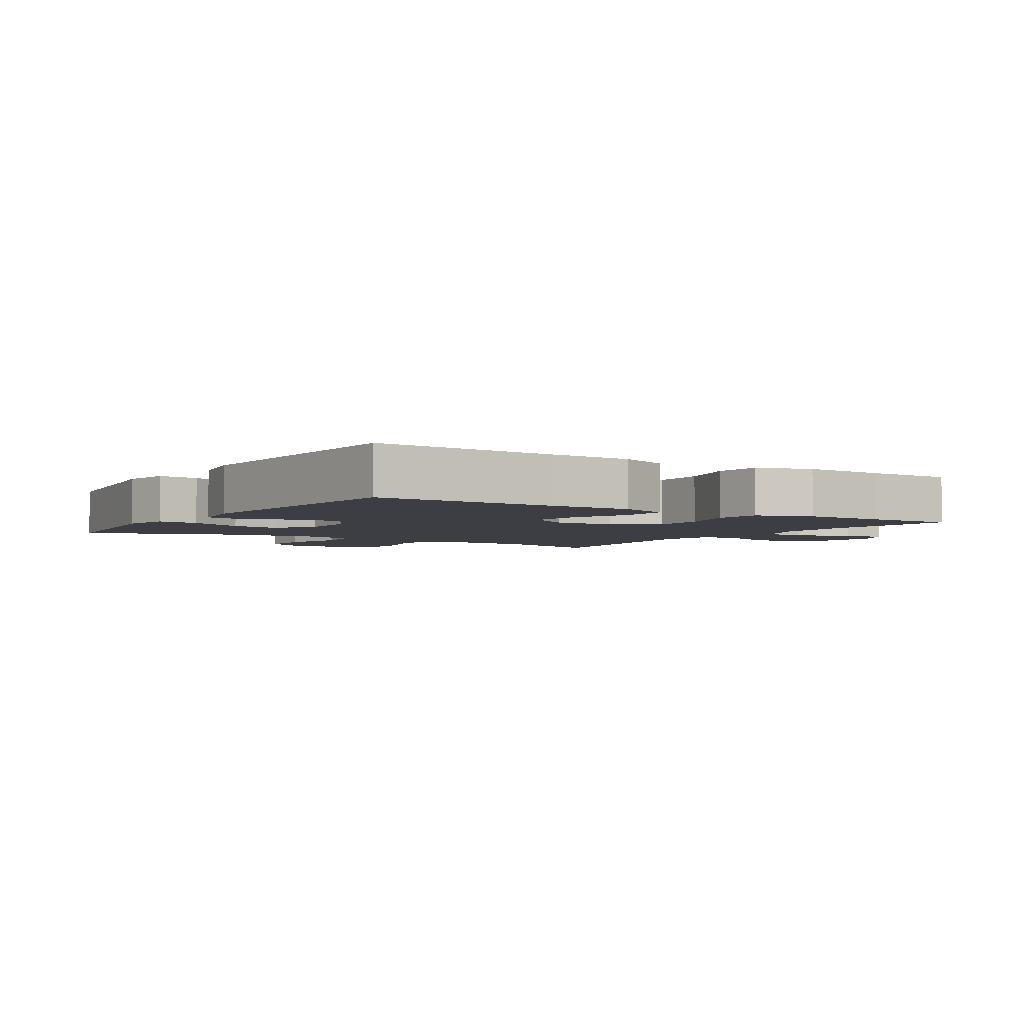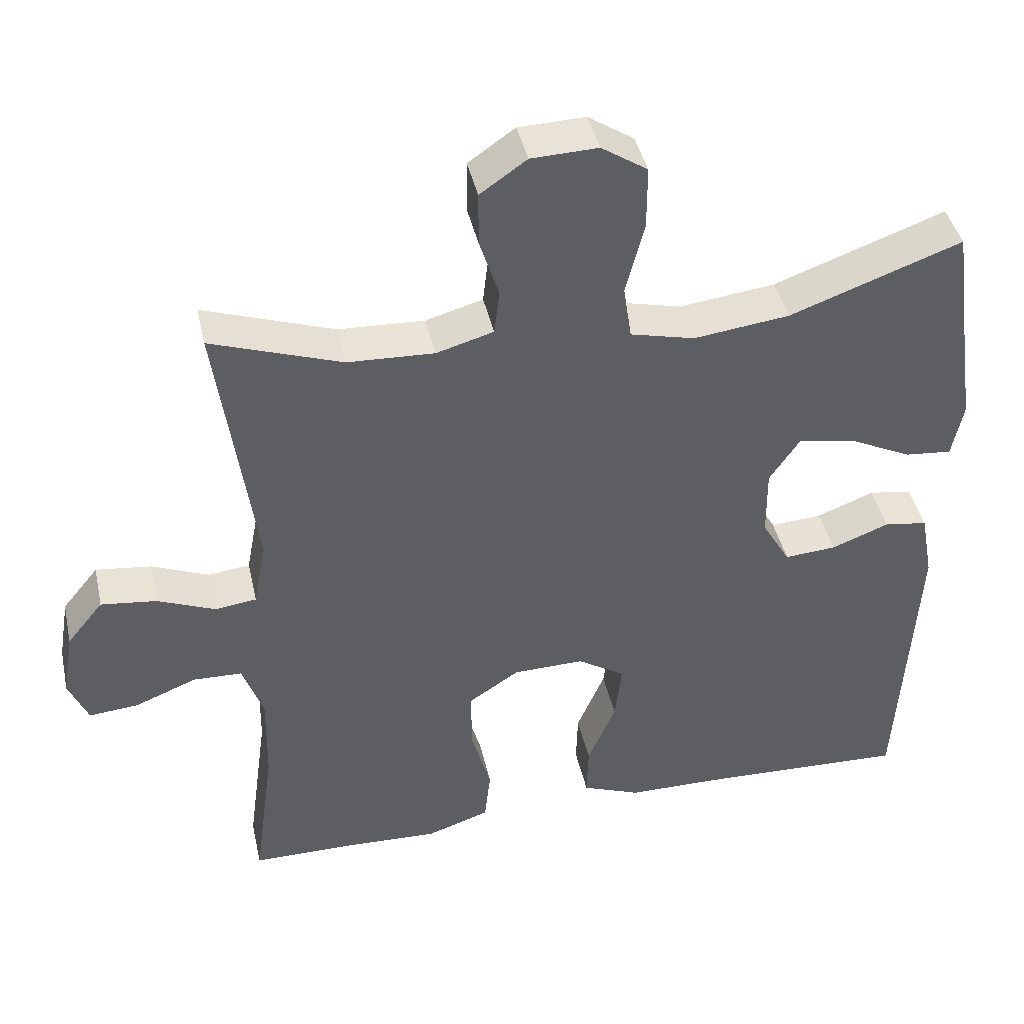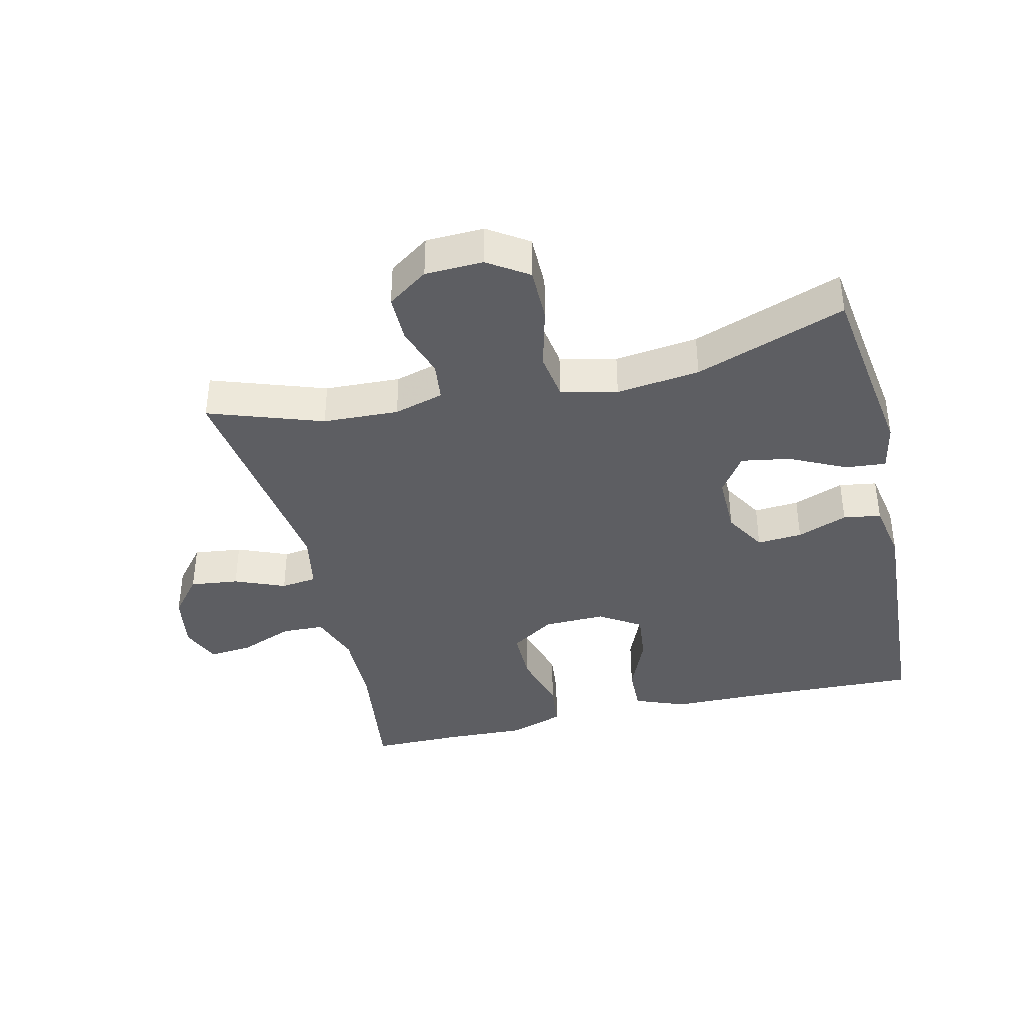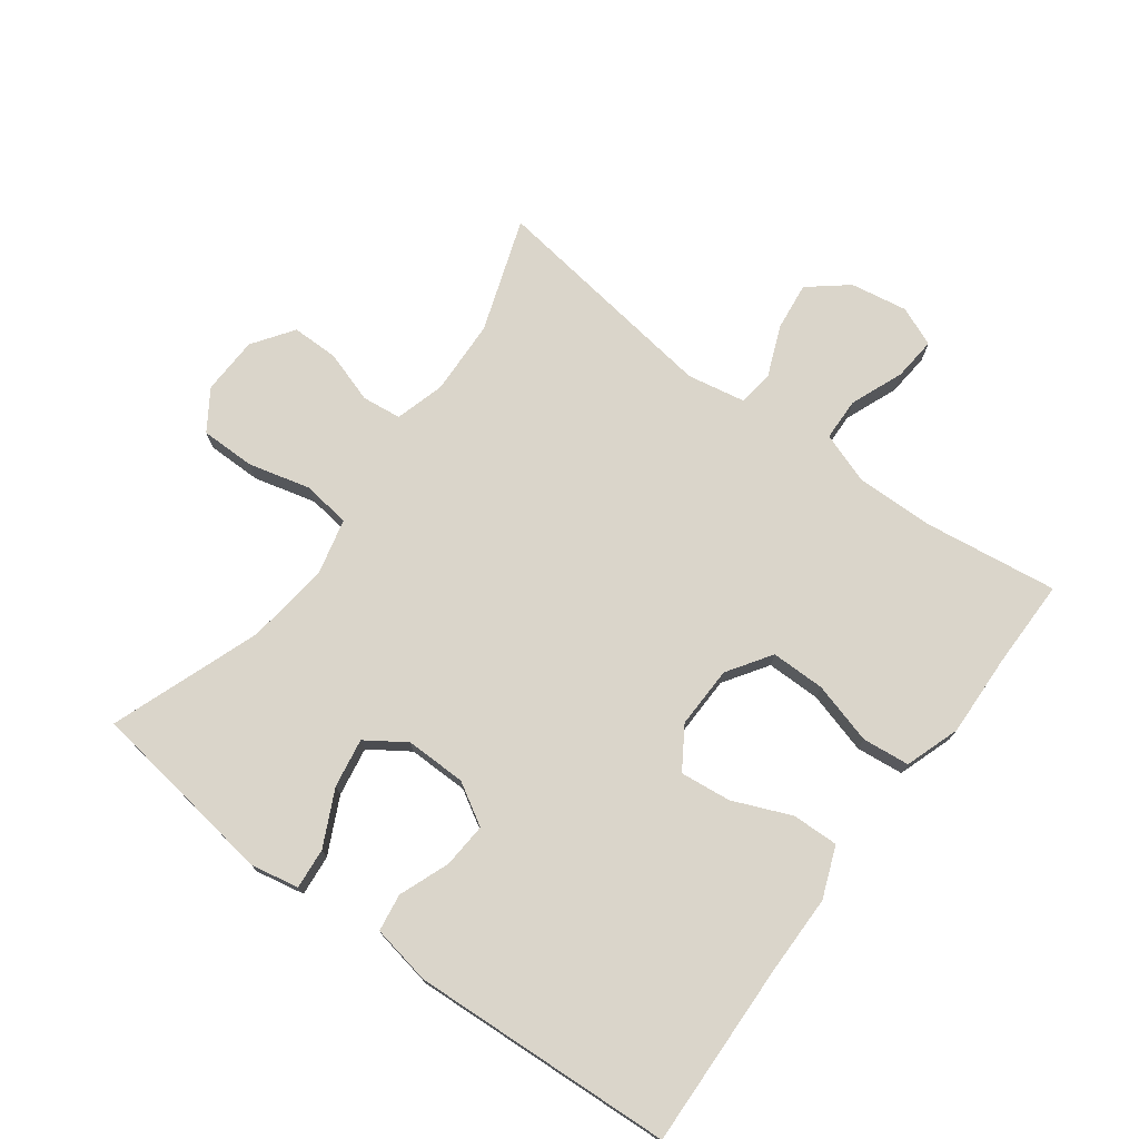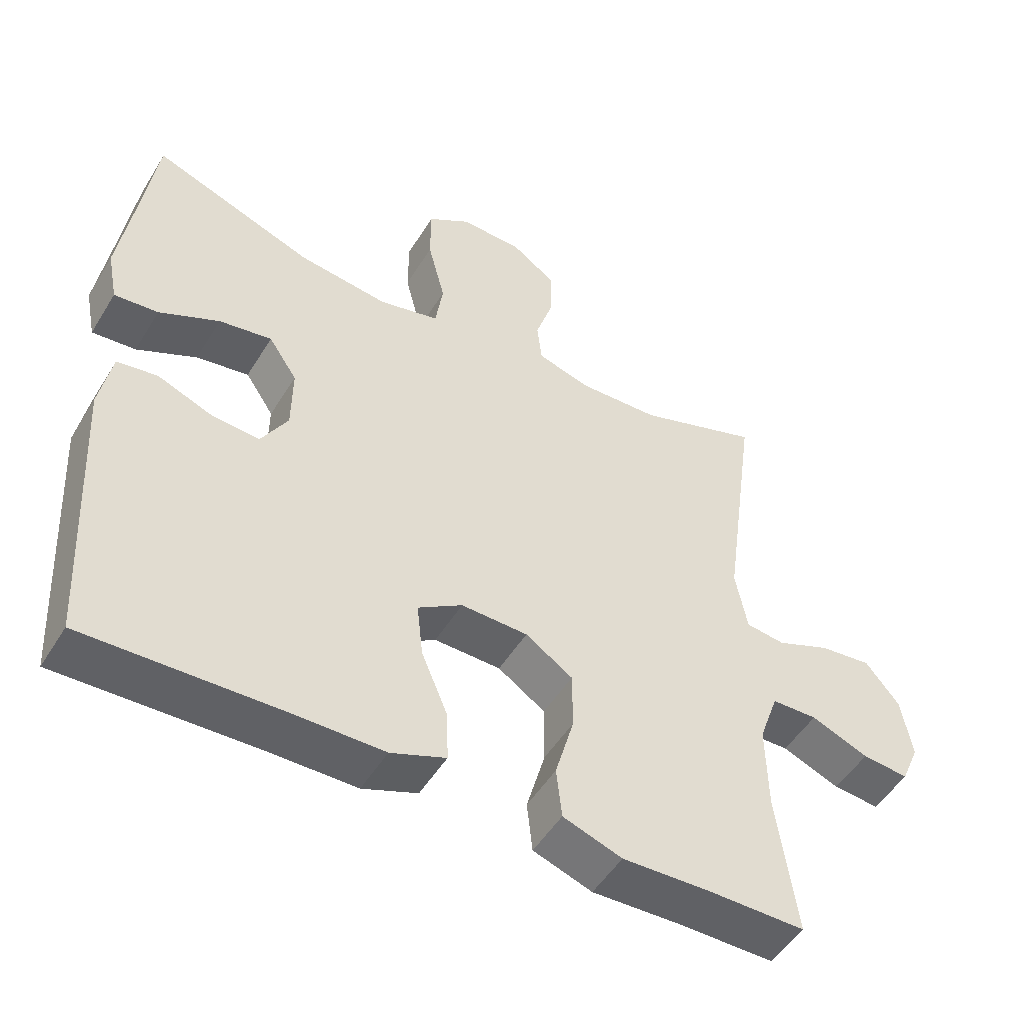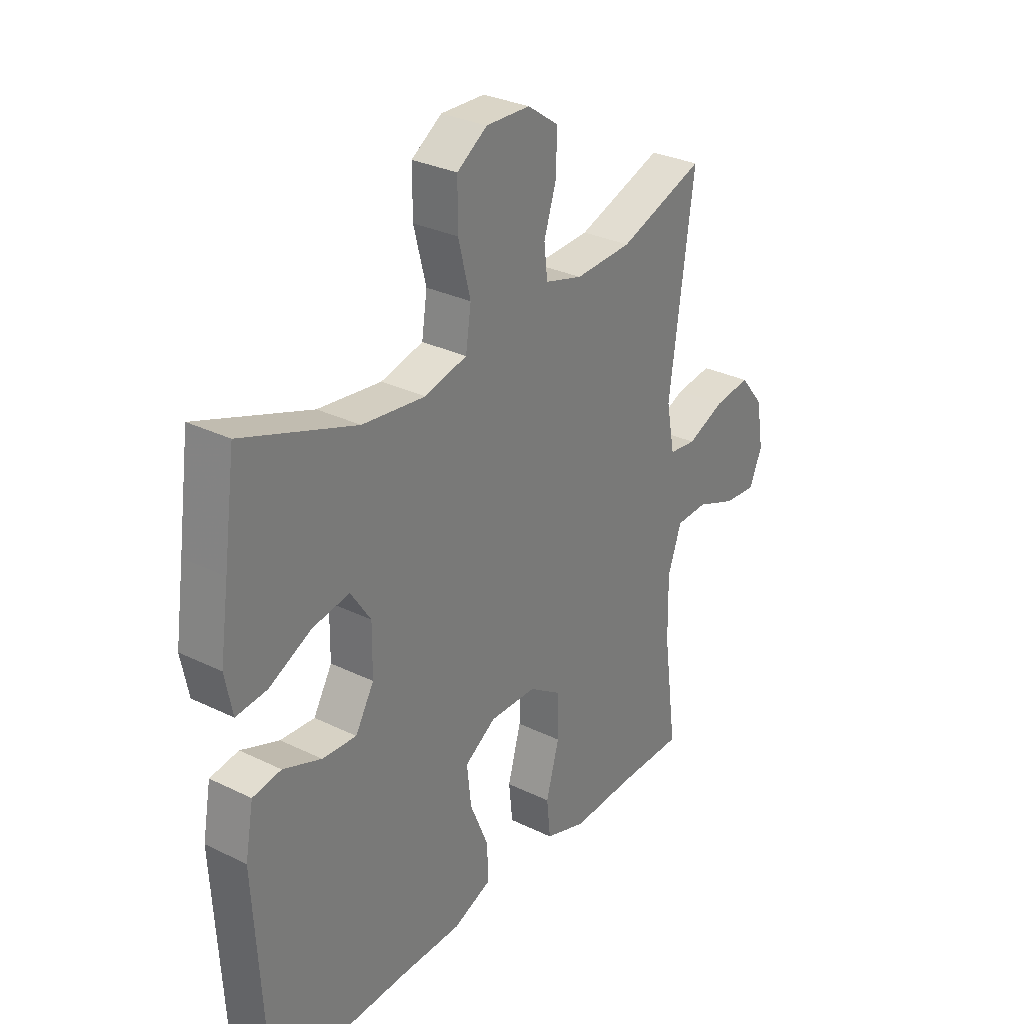
<metadata>
{"format":"obj","ext":"obj","renderer":"f3d","projection":"perspective","resolution":1024,"background":"white","views":[{"elev":-3.7,"azim":147.4,"up":"+Y"},{"elev":42.2,"azim":-12.4,"up":"+Z"},{"elev":-38.8,"azim":13.3,"up":"+Y"},{"elev":74.3,"azim":126.6,"up":"+Y"},{"elev":-50.4,"azim":149.4,"up":"+Z"},{"elev":30.3,"azim":125.3,"up":"+Z"}]}
</metadata>
<code>
v -0.5 0.07 0.5
v -0.324 0.07 0.439
v -0.207 0.07 0.434
v -0.13 0.07 0.456
v -0.123 0.07 0.517
v -0.149 0.07 0.598
v -0.149 0.07 0.671
v -0.086 0.07 0.715
v 0.004 0.07 0.718
v 0.066 0.07 0.677
v 0.066 0.07 0.592
v 0.041 0.07 0.494
v 0.052 0.07 0.421
v 0.139 0.07 0.4
v 0.268 0.07 0.416
v 0.5 0.07 0.5
v 0.524 0.07 0.329
v 0.542 0.07 0.206
v 0.527 0.07 0.131
v 0.464 0.07 0.137
v 0.378 0.07 0.179
v 0.302 0.07 0.192
v 0.261 0.07 0.131
v 0.262 0.07 0.037
v 0.3 0.07 -0.028
v 0.37 0.07 -0.023
v 0.448 0.07 0.007
v 0.506 0.07 -0.002
v 0.523 0.07 -0.094
v 0.5 0.07 -0.5
v 0.214 0.07 -0.49
v 0.09 0.07 -0.489
v 0.011 0.07 -0.458
v 0.013 0.07 -0.386
v 0.051 0.07 -0.296
v 0.06 0.07 -0.217
v -0.004 0.07 -0.176
v -0.1 0.07 -0.178
v -0.168 0.07 -0.223
v -0.168 0.07 -0.307
v -0.141 0.07 -0.403
v -0.149 0.07 -0.476
v -0.234 0.07 -0.505
v -0.362 0.07 -0.5
v -0.5 0.07 -0.5
v -0.472 0.07 -0.293
v -0.47 0.07 -0.171
v -0.498 0.07 -0.092
v -0.564 0.07 -0.09
v -0.647 0.07 -0.123
v -0.714 0.07 -0.129
v -0.74 0.07 -0.068
v -0.725 0.07 0.021
v -0.676 0.07 0.081
v -0.601 0.07 0.072
v -0.523 0.07 0.04
v -0.467 0.07 0.047
v -0.45 0.07 0.137
v -0.5 0 0.5
v -0.324 0 0.439
v -0.207 0 0.434
v -0.13 0 0.456
v -0.123 0 0.517
v -0.149 0 0.598
v -0.149 0 0.671
v -0.086 0 0.715
v 0.004 0 0.718
v 0.066 0 0.677
v 0.066 0 0.592
v 0.041 0 0.494
v 0.052 0 0.421
v 0.139 0 0.4
v 0.268 0 0.416
v 0.5 0 0.5
v 0.524 0 0.329
v 0.542 0 0.206
v 0.527 0 0.131
v 0.464 0 0.137
v 0.378 0 0.179
v 0.302 0 0.192
v 0.261 0 0.131
v 0.262 0 0.037
v 0.3 0 -0.028
v 0.37 0 -0.023
v 0.448 0 0.007
v 0.506 0 -0.002
v 0.523 0 -0.094
v 0.5 0 -0.5
v 0.214 0 -0.49
v 0.09 0 -0.489
v 0.011 0 -0.458
v 0.013 0 -0.386
v 0.051 0 -0.296
v 0.06 0 -0.217
v -0.004 0 -0.176
v -0.1 0 -0.178
v -0.168 0 -0.223
v -0.168 0 -0.307
v -0.141 0 -0.403
v -0.149 0 -0.476
v -0.234 0 -0.505
v -0.362 0 -0.5
v -0.5 0 -0.5
v -0.472 0 -0.293
v -0.47 0 -0.171
v -0.498 0 -0.092
v -0.564 0 -0.09
v -0.647 0 -0.123
v -0.714 0 -0.129
v -0.74 0 -0.068
v -0.725 0 0.021
v -0.676 0 0.081
v -0.601 0 0.072
v -0.523 0 0.04
v -0.467 0 0.047
v -0.45 0 0.137
f 53 54 55 56
f 51 52 53 56
f 49 50 51 56
f 48 49 56 57
f 47 48 57
f 44 45 46
f 44 46 47
f 40 41 42 43
f 39 40 43 44
f 32 33 34 35
f 31 32 35 36
f 30 31 36
f 29 30 36
f 26 27 28 29
f 25 26 29 36
f 24 25 36 37
f 18 19 20 21
f 17 18 21 22
f 15 16 17 22
f 14 15 22 23
f 9 10 11 12
f 9 12 13
f 8 9 13
f 5 6 7 8
f 4 5 8 13
f 3 4 13 14
f 58 1 2
f 39 44 47 57
f 38 39 57 58
f 24 37 38 58
f 14 23 24 58
f 2 3 14 58
f 114 113 112 111
f 114 111 110 109
f 114 109 108 107
f 115 114 107 106
f 115 106 105
f 104 103 102
f 105 104 102
f 101 100 99 98
f 102 101 98 97
f 93 92 91 90
f 94 93 90 89
f 94 89 88
f 94 88 87
f 87 86 85 84
f 94 87 84 83
f 95 94 83 82
f 79 78 77 76
f 80 79 76 75
f 80 75 74 73
f 81 80 73 72
f 70 69 68 67
f 71 70 67
f 71 67 66
f 66 65 64 63
f 71 66 63 62
f 72 71 62 61
f 60 59 116
f 115 105 102 97
f 116 115 97 96
f 116 96 95 82
f 116 82 81 72
f 116 72 61 60
f 1 59 60 2
f 2 60 61 3
f 3 61 62 4
f 4 62 63 5
f 5 63 64 6
f 6 64 65 7
f 7 65 66 8
f 8 66 67 9
f 9 67 68 10
f 10 68 69 11
f 11 69 70 12
f 12 70 71 13
f 13 71 72 14
f 14 72 73 15
f 15 73 74 16
f 16 74 75 17
f 17 75 76 18
f 18 76 77 19
f 19 77 78 20
f 20 78 79 21
f 21 79 80 22
f 22 80 81 23
f 23 81 82 24
f 24 82 83 25
f 25 83 84 26
f 26 84 85 27
f 27 85 86 28
f 28 86 87 29
f 29 87 88 30
f 30 88 89 31
f 31 89 90 32
f 32 90 91 33
f 33 91 92 34
f 34 92 93 35
f 35 93 94 36
f 36 94 95 37
f 37 95 96 38
f 38 96 97 39
f 39 97 98 40
f 40 98 99 41
f 41 99 100 42
f 42 100 101 43
f 43 101 102 44
f 44 102 103 45
f 45 103 104 46
f 46 104 105 47
f 47 105 106 48
f 48 106 107 49
f 49 107 108 50
f 50 108 109 51
f 51 109 110 52
f 52 110 111 53
f 53 111 112 54
f 54 112 113 55
f 55 113 114 56
f 56 114 115 57
f 57 115 116 58
f 58 116 59 1

</code>
